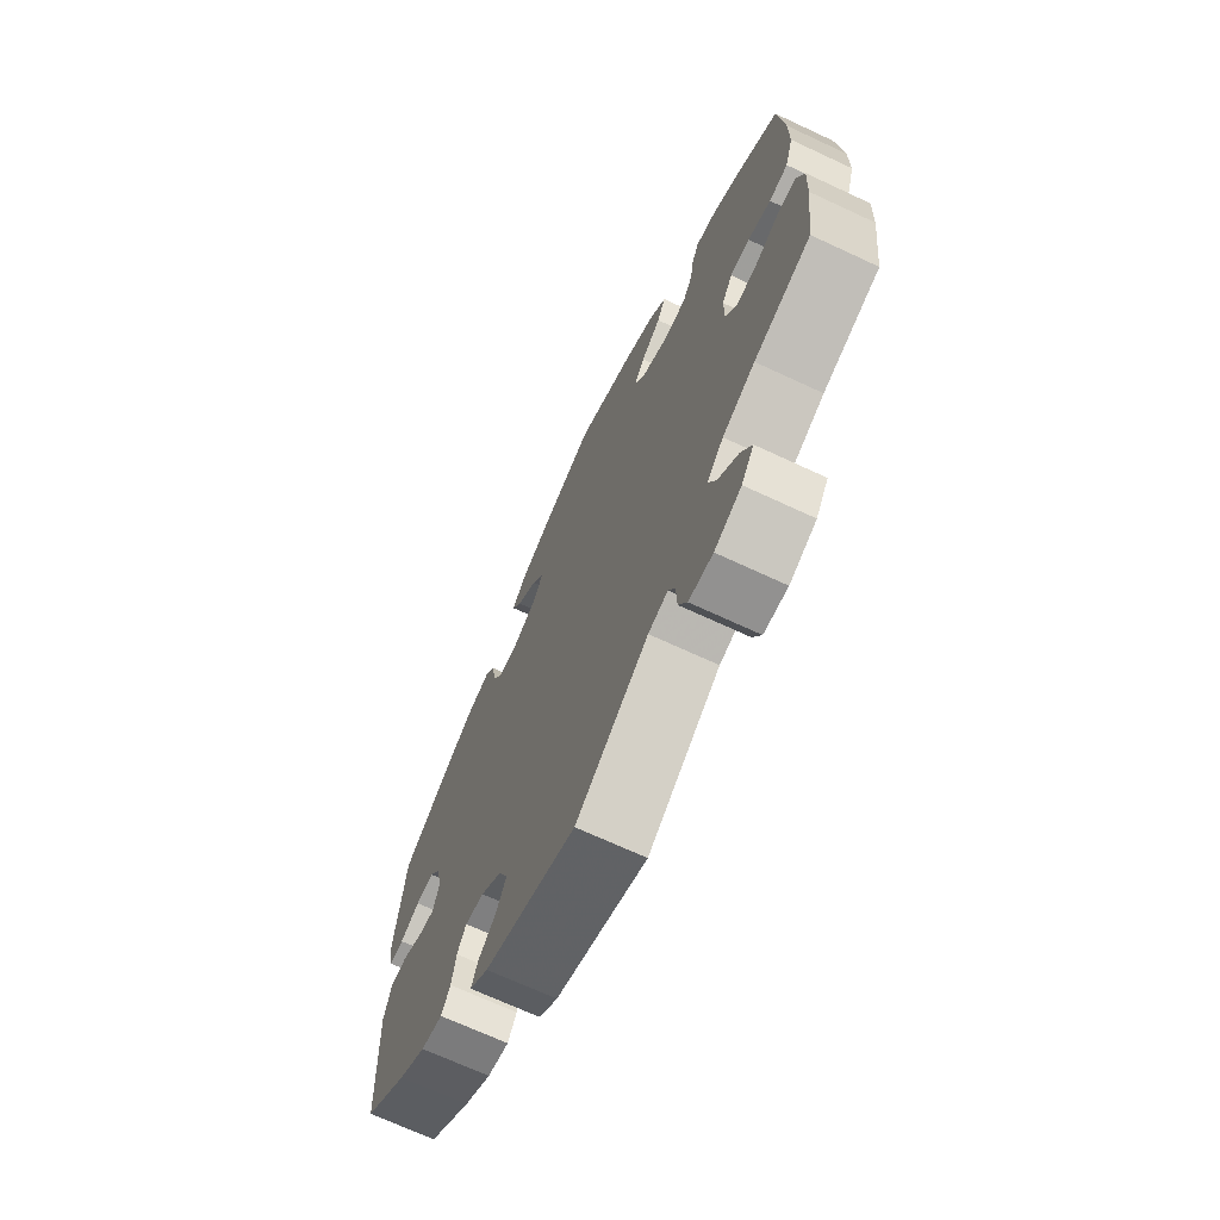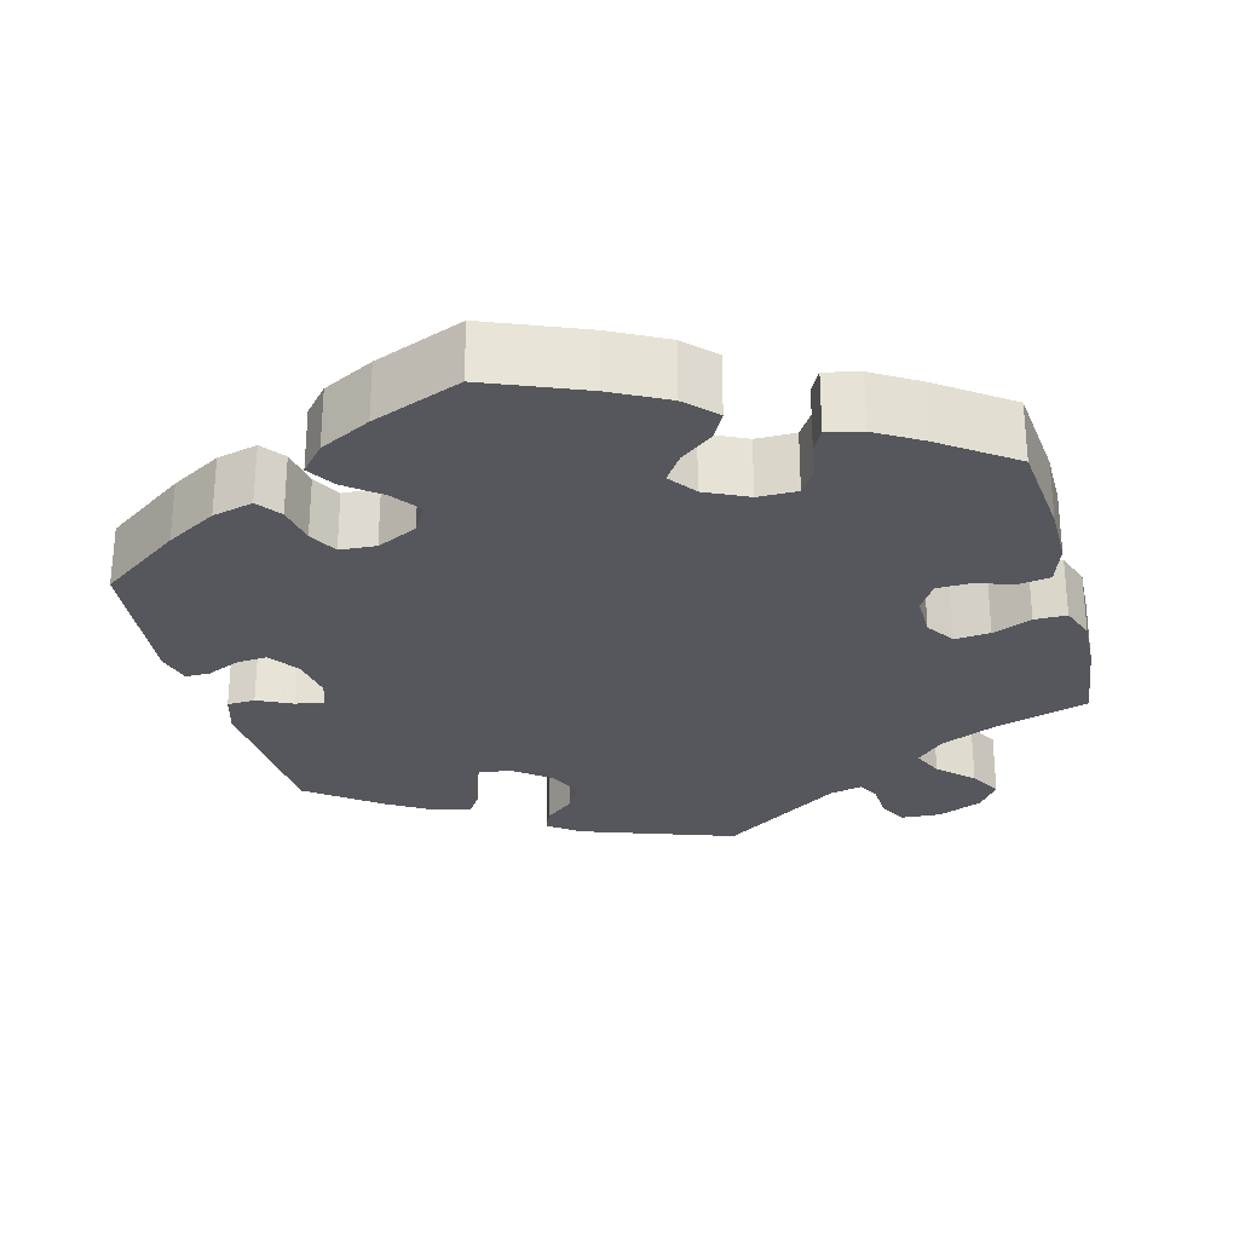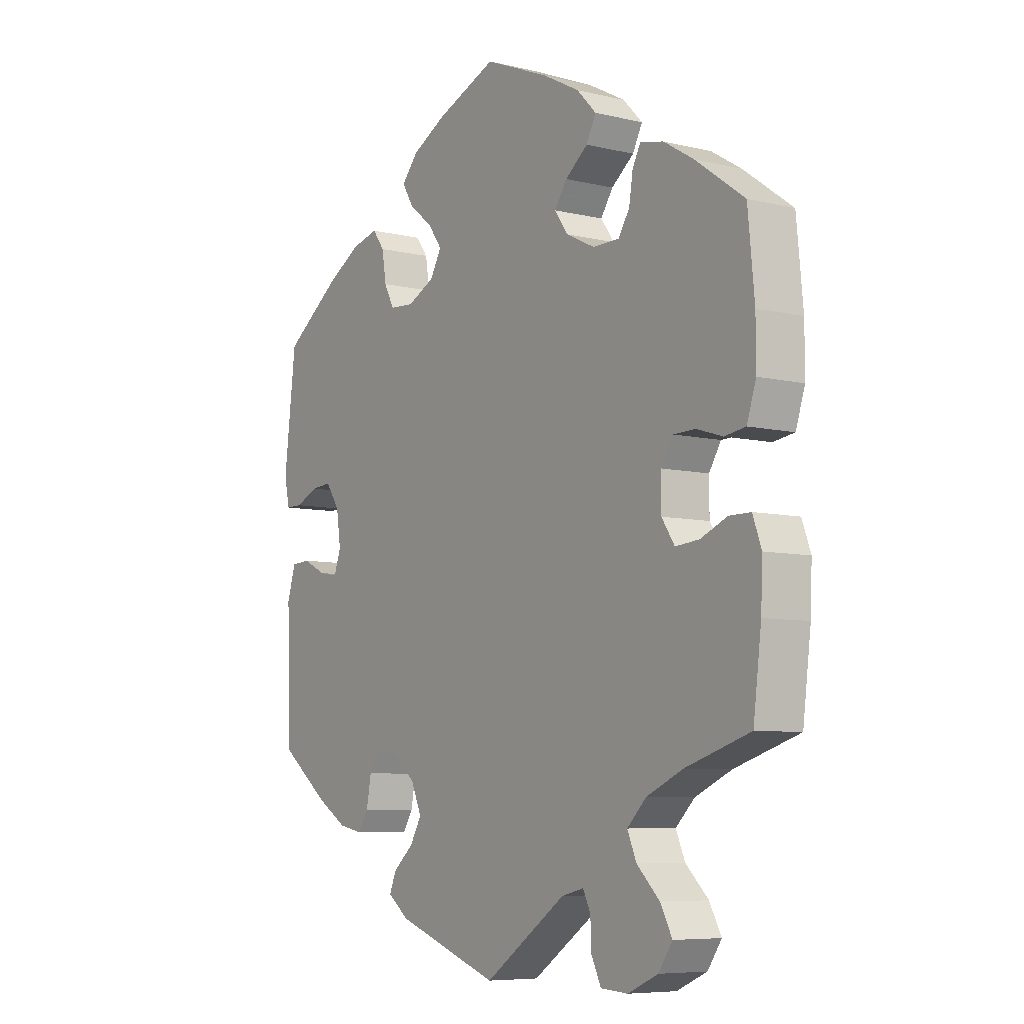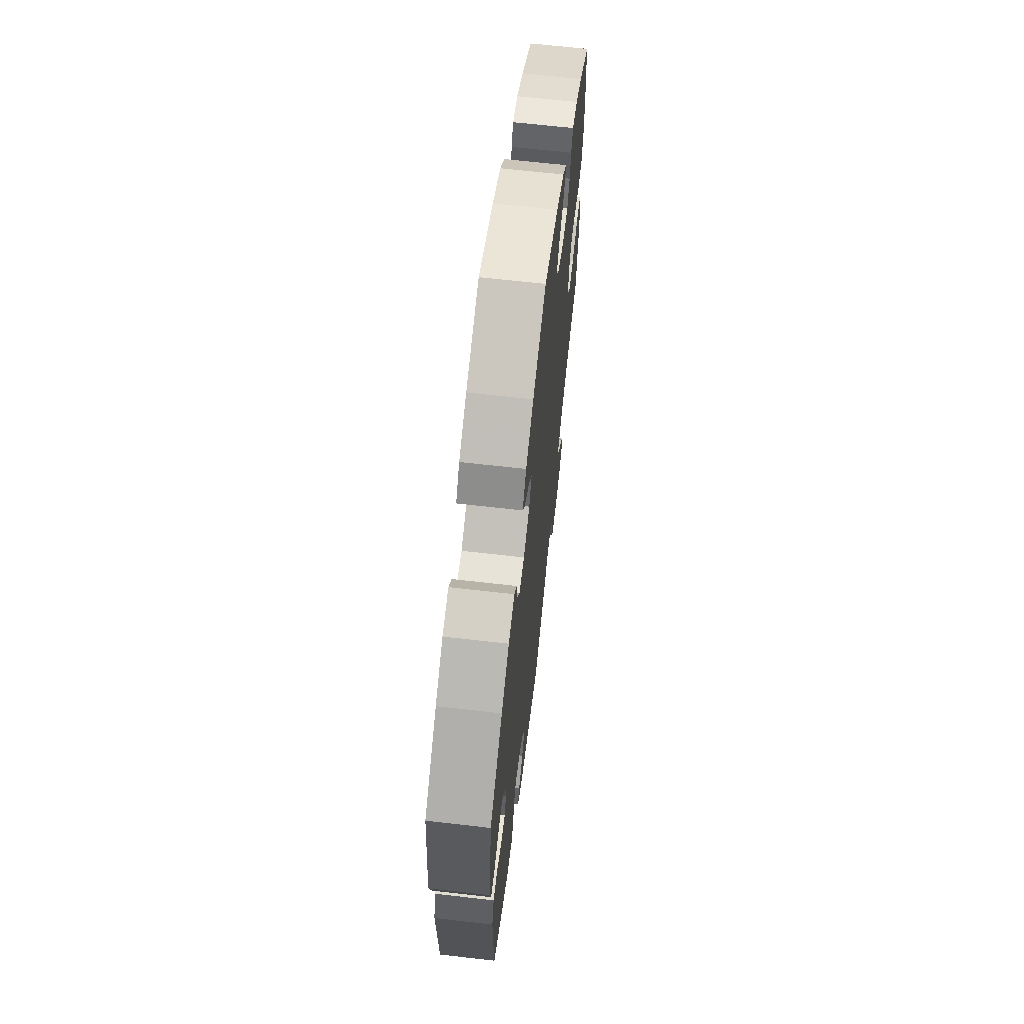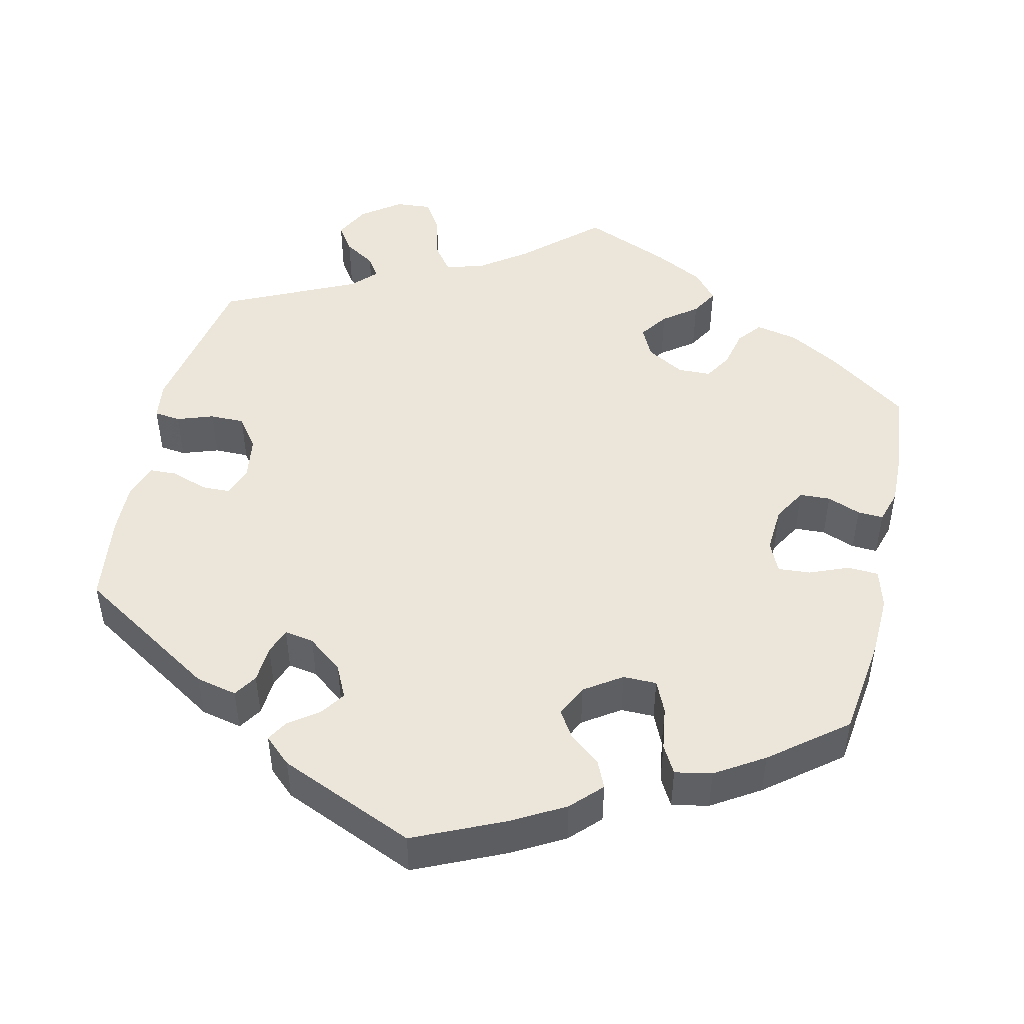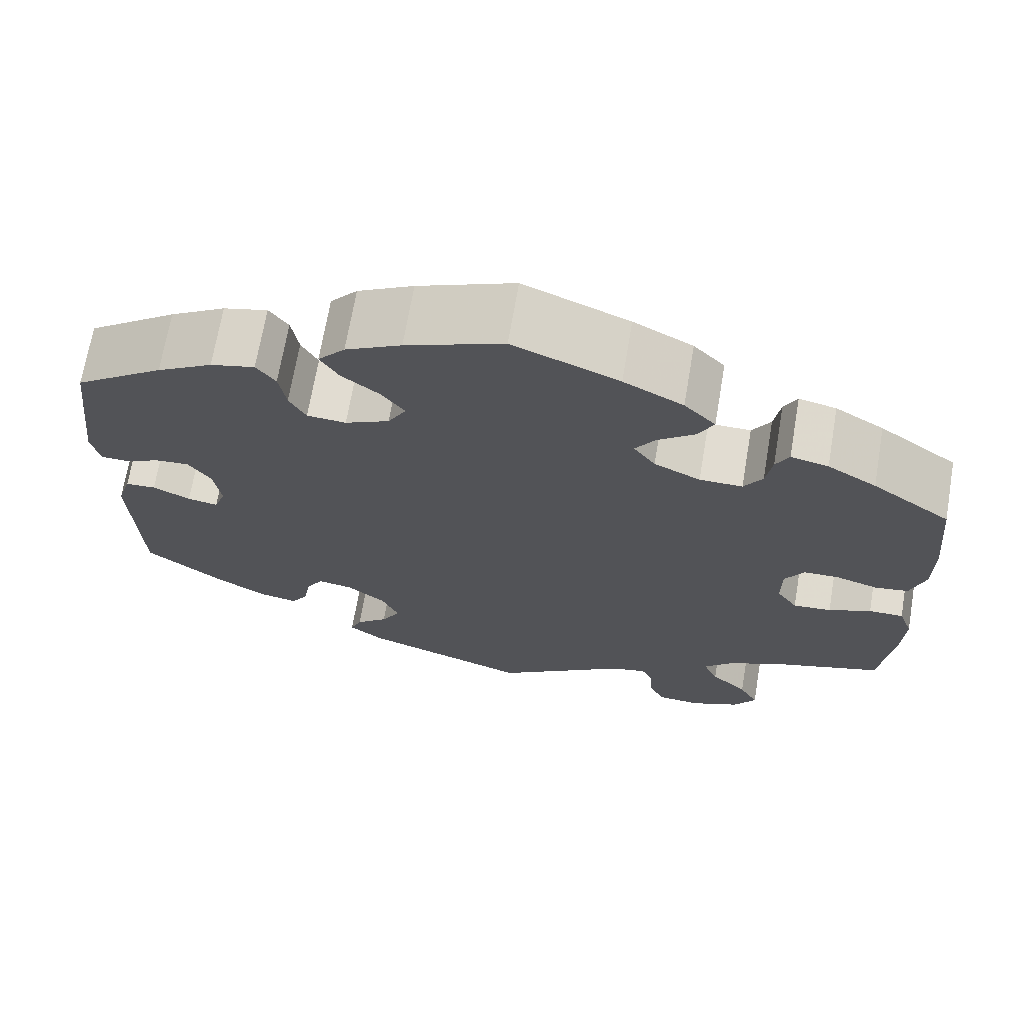
<metadata>
{"format":"obj","ext":"obj","renderer":"f3d","projection":"perspective","resolution":1024,"background":"white","views":[{"elev":-69.4,"azim":65.0,"up":"+Z"},{"elev":-27.5,"azim":15.0,"up":"+Y"},{"elev":-7.2,"azim":55.4,"up":"+Z"},{"elev":65.6,"azim":-83.4,"up":"+Z"},{"elev":47.8,"azim":-47.2,"up":"+Y"},{"elev":69.2,"azim":9.7,"up":"+Z"}]}
</metadata>
<code>
v -0.397 0.07 0.363
v -0.333 0.07 0.401
v -0.282 0.07 0.414
v -0.26 0.07 0.384
v -0.252 0.07 0.334
v -0.233 0.07 0.298
v -0.188 0.07 0.295
v -0.137 0.07 0.32
v -0.116 0.07 0.357
v -0.142 0.07 0.393
v -0.186 0.07 0.428
v -0.207 0.07 0.463
v -0.176 0.07 0.499
v -0.112 0.07 0.533
v 0 0.07 0.578
v 0.121 0.07 0.528
v 0.189 0.07 0.492
v 0.225 0.07 0.455
v 0.207 0.07 0.42
v 0.165 0.07 0.387
v 0.142 0.07 0.353
v 0.167 0.07 0.318
v 0.22 0.07 0.292
v 0.269 0.07 0.292
v 0.29 0.07 0.325
v 0.297 0.07 0.37
v 0.312 0.07 0.399
v 0.355 0.07 0.389
v 0.411 0.07 0.355
v 0.501 0.07 0.29
v 0.513 0.07 0.166
v 0.513 0.07 0.091
v 0.496 0.07 0.039
v 0.457 0.07 0.033
v 0.409 0.07 0.048
v 0.368 0.07 0.047
v 0.346 0.07 0.011
v 0.346 0.07 -0.044
v 0.37 0.07 -0.08
v 0.414 0.07 -0.076
v 0.463 0.07 -0.055
v 0.503 0.07 -0.055
v 0.519 0.07 -0.099
v 0.516 0.07 -0.17
v 0.501 0.07 -0.289
v 0.382 0.07 -0.327
v 0.314 0.07 -0.358
v 0.279 0.07 -0.393
v 0.296 0.07 -0.432
v 0.338 0.07 -0.473
v 0.36 0.07 -0.514
v 0.334 0.07 -0.552
v 0.278 0.07 -0.577
v 0.228 0.07 -0.574
v 0.21 0.07 -0.537
v 0.208 0.07 -0.49
v 0.194 0.07 -0.462
v 0.153 0.07 -0.472
v 0.001 0.07 -0.578
v -0.191 0.07 -0.51
v -0.23 0.07 -0.48
v -0.217 0.07 -0.449
v -0.18 0.07 -0.417
v -0.158 0.07 -0.379
v -0.178 0.07 -0.334
v -0.222 0.07 -0.299
v -0.262 0.07 -0.292
v -0.281 0.07 -0.323
v -0.29 0.07 -0.371
v -0.309 0.07 -0.401
v -0.354 0.07 -0.392
v -0.411 0.07 -0.357
v -0.501 0.07 -0.288
v -0.509 0.07 -0.077
v -0.493 0.07 -0.026
v -0.458 0.07 -0.024
v -0.415 0.07 -0.045
v -0.38 0.07 -0.051
v -0.367 0.07 -0.015
v -0.375 0.07 0.041
v -0.401 0.07 0.079
v -0.439 0.07 0.076
v -0.481 0.07 0.057
v -0.512 0.07 0.057
v -0.522 0.07 0.102
v -0.5 0.07 0.289
v -0.397 0 0.363
v -0.333 0 0.401
v -0.282 0 0.414
v -0.26 0 0.384
v -0.252 0 0.334
v -0.233 0 0.298
v -0.188 0 0.295
v -0.137 0 0.32
v -0.116 0 0.357
v -0.142 0 0.393
v -0.186 0 0.428
v -0.207 0 0.463
v -0.176 0 0.499
v -0.112 0 0.533
v 0 0 0.578
v 0.121 0 0.528
v 0.189 0 0.492
v 0.225 0 0.455
v 0.207 0 0.42
v 0.165 0 0.387
v 0.142 0 0.353
v 0.167 0 0.318
v 0.22 0 0.292
v 0.269 0 0.292
v 0.29 0 0.325
v 0.297 0 0.37
v 0.312 0 0.399
v 0.355 0 0.389
v 0.411 0 0.355
v 0.501 0 0.29
v 0.513 0 0.166
v 0.513 0 0.091
v 0.496 0 0.039
v 0.457 0 0.033
v 0.409 0 0.048
v 0.368 0 0.047
v 0.346 0 0.011
v 0.346 0 -0.044
v 0.37 0 -0.08
v 0.414 0 -0.076
v 0.463 0 -0.055
v 0.503 0 -0.055
v 0.519 0 -0.099
v 0.516 0 -0.17
v 0.501 0 -0.289
v 0.382 0 -0.327
v 0.314 0 -0.358
v 0.279 0 -0.393
v 0.296 0 -0.432
v 0.338 0 -0.473
v 0.36 0 -0.514
v 0.334 0 -0.552
v 0.278 0 -0.577
v 0.228 0 -0.574
v 0.21 0 -0.537
v 0.208 0 -0.49
v 0.194 0 -0.462
v 0.153 0 -0.472
v 0.001 0 -0.578
v -0.191 0 -0.51
v -0.23 0 -0.48
v -0.217 0 -0.449
v -0.18 0 -0.417
v -0.158 0 -0.379
v -0.178 0 -0.334
v -0.222 0 -0.299
v -0.262 0 -0.292
v -0.281 0 -0.323
v -0.29 0 -0.371
v -0.309 0 -0.401
v -0.354 0 -0.392
v -0.411 0 -0.357
v -0.501 0 -0.288
v -0.509 0 -0.077
v -0.493 0 -0.026
v -0.458 0 -0.024
v -0.415 0 -0.045
v -0.38 0 -0.051
v -0.367 0 -0.015
v -0.375 0 0.041
v -0.401 0 0.079
v -0.439 0 0.076
v -0.481 0 0.057
v -0.512 0 0.057
v -0.522 0 0.102
v -0.5 0 0.289
f 82 83 84 85
f 81 82 85 86
f 80 81 86 1
f 74 75 76 77
f 74 77 78
f 73 74 78
f 72 73 78
f 71 72 78 79
f 68 69 70 71
f 67 68 71 79
f 60 61 62 63
f 58 59 60 63
f 57 58 63 64
f 53 54 55 56
f 53 56 57
f 52 53 57
f 49 50 51 52
f 48 49 52 57
f 47 48 57 64
f 43 44 45 46
f 40 41 42 43
f 39 40 43 46
f 38 39 46 47
f 32 33 34 35
f 32 35 36
f 31 32 36
f 30 31 36
f 29 30 36 37
f 25 26 27 28
f 24 25 28 29
f 17 18 19 20
f 17 20 21
f 16 17 21
f 15 16 21
f 14 15 21
f 13 14 21 22
f 10 11 12 13
f 9 10 13 22
f 2 3 4 5
f 2 5 6
f 1 2 6
f 80 1 6
f 66 67 79 80
f 65 66 80 6
f 64 65 6 7
f 37 38 47 64
f 24 29 37 64
f 23 24 64
f 23 64 7 8
f 8 9 22 23
f 171 170 169 168
f 172 171 168 167
f 87 172 167 166
f 163 162 161 160
f 164 163 160
f 164 160 159
f 164 159 158
f 165 164 158 157
f 157 156 155 154
f 165 157 154 153
f 149 148 147 146
f 149 146 145 144
f 150 149 144 143
f 142 141 140 139
f 143 142 139
f 143 139 138
f 138 137 136 135
f 143 138 135 134
f 150 143 134 133
f 132 131 130 129
f 129 128 127 126
f 132 129 126 125
f 133 132 125 124
f 121 120 119 118
f 122 121 118
f 122 118 117
f 122 117 116
f 123 122 116 115
f 114 113 112 111
f 115 114 111 110
f 106 105 104 103
f 107 106 103
f 107 103 102
f 107 102 101
f 107 101 100
f 108 107 100 99
f 99 98 97 96
f 108 99 96 95
f 91 90 89 88
f 92 91 88
f 92 88 87
f 92 87 166
f 166 165 153 152
f 92 166 152 151
f 93 92 151 150
f 150 133 124 123
f 150 123 115 110
f 150 110 109
f 94 93 150 109
f 109 108 95 94
f 1 87 88 2
f 2 88 89 3
f 3 89 90 4
f 4 90 91 5
f 5 91 92 6
f 6 92 93 7
f 7 93 94 8
f 8 94 95 9
f 9 95 96 10
f 10 96 97 11
f 11 97 98 12
f 12 98 99 13
f 13 99 100 14
f 14 100 101 15
f 15 101 102 16
f 16 102 103 17
f 17 103 104 18
f 18 104 105 19
f 19 105 106 20
f 20 106 107 21
f 21 107 108 22
f 22 108 109 23
f 23 109 110 24
f 24 110 111 25
f 25 111 112 26
f 26 112 113 27
f 27 113 114 28
f 28 114 115 29
f 29 115 116 30
f 30 116 117 31
f 31 117 118 32
f 32 118 119 33
f 33 119 120 34
f 34 120 121 35
f 35 121 122 36
f 36 122 123 37
f 37 123 124 38
f 38 124 125 39
f 39 125 126 40
f 40 126 127 41
f 41 127 128 42
f 42 128 129 43
f 43 129 130 44
f 44 130 131 45
f 45 131 132 46
f 46 132 133 47
f 47 133 134 48
f 48 134 135 49
f 49 135 136 50
f 50 136 137 51
f 51 137 138 52
f 52 138 139 53
f 53 139 140 54
f 54 140 141 55
f 55 141 142 56
f 56 142 143 57
f 57 143 144 58
f 58 144 145 59
f 59 145 146 60
f 60 146 147 61
f 61 147 148 62
f 62 148 149 63
f 63 149 150 64
f 64 150 151 65
f 65 151 152 66
f 66 152 153 67
f 67 153 154 68
f 68 154 155 69
f 69 155 156 70
f 70 156 157 71
f 71 157 158 72
f 72 158 159 73
f 73 159 160 74
f 74 160 161 75
f 75 161 162 76
f 76 162 163 77
f 77 163 164 78
f 78 164 165 79
f 79 165 166 80
f 80 166 167 81
f 81 167 168 82
f 82 168 169 83
f 83 169 170 84
f 84 170 171 85
f 85 171 172 86
f 86 172 87 1

</code>
